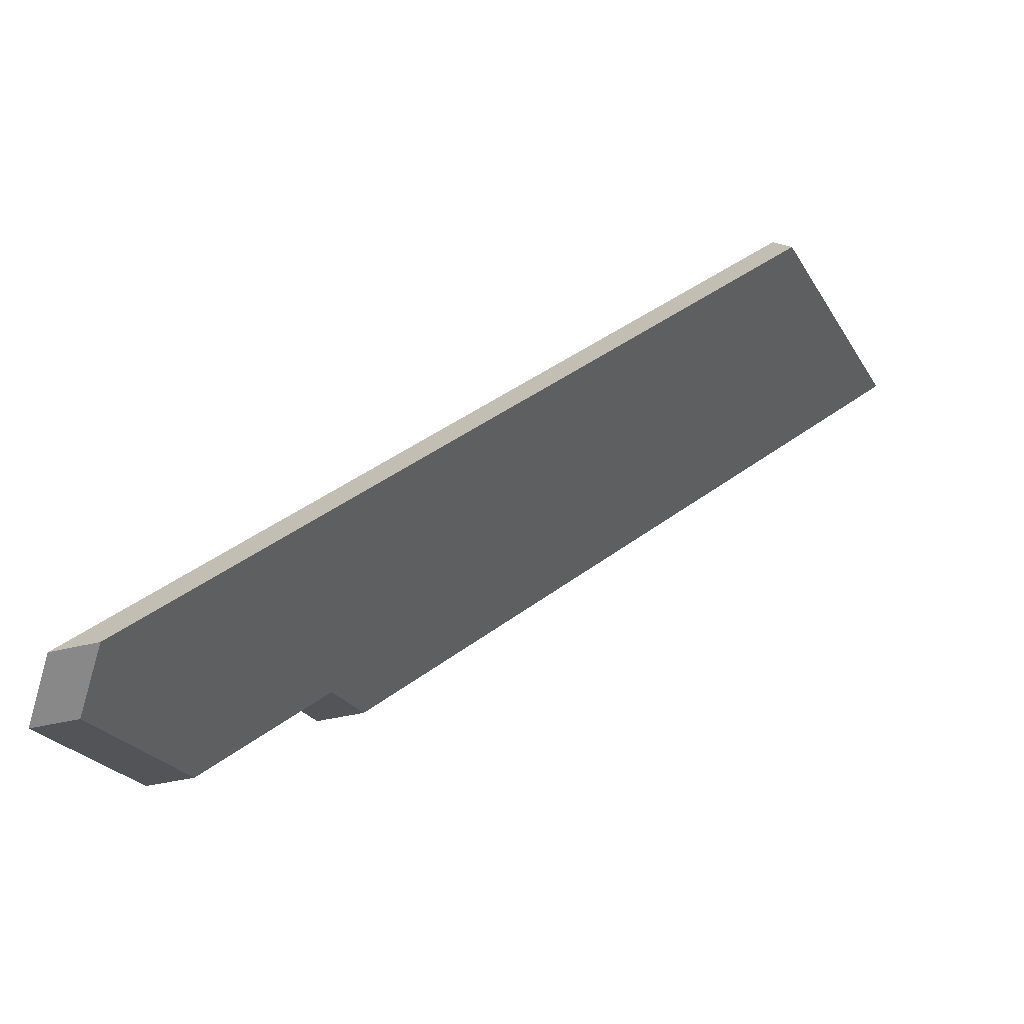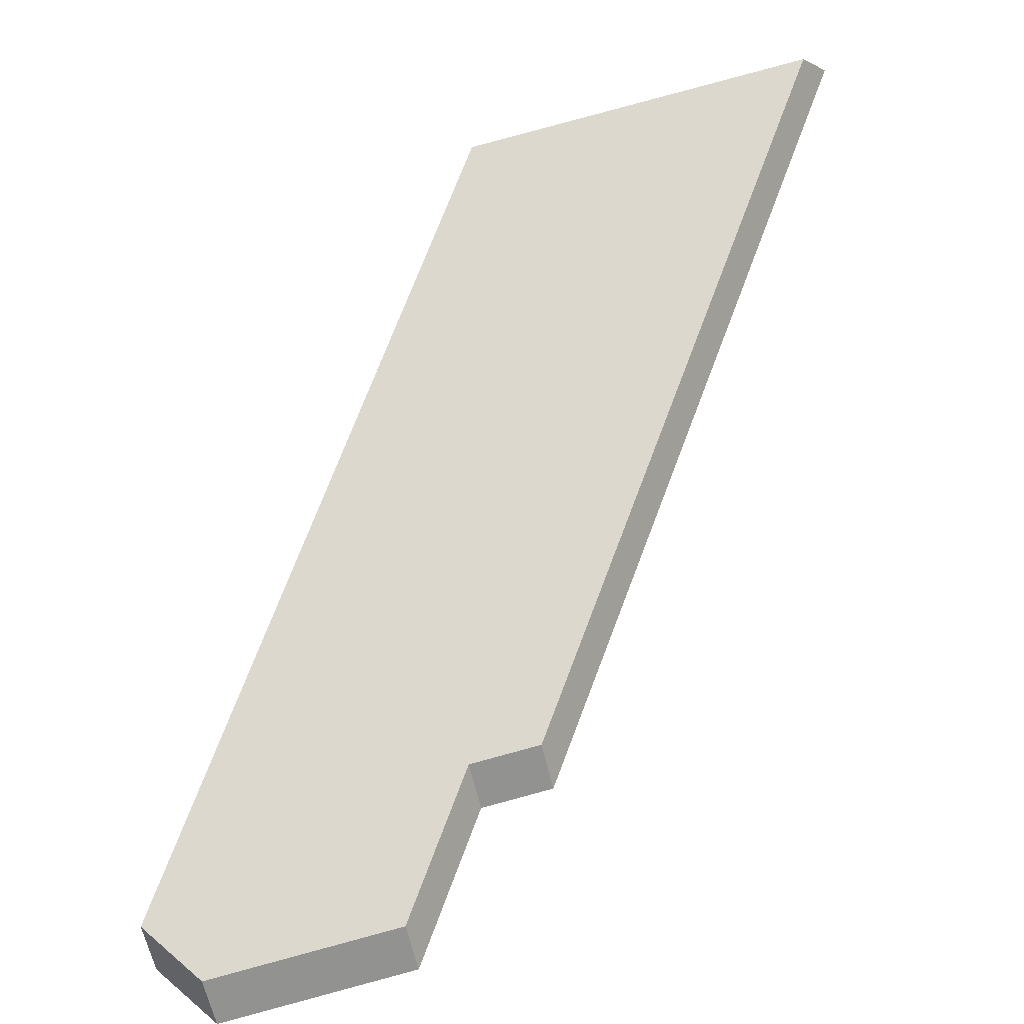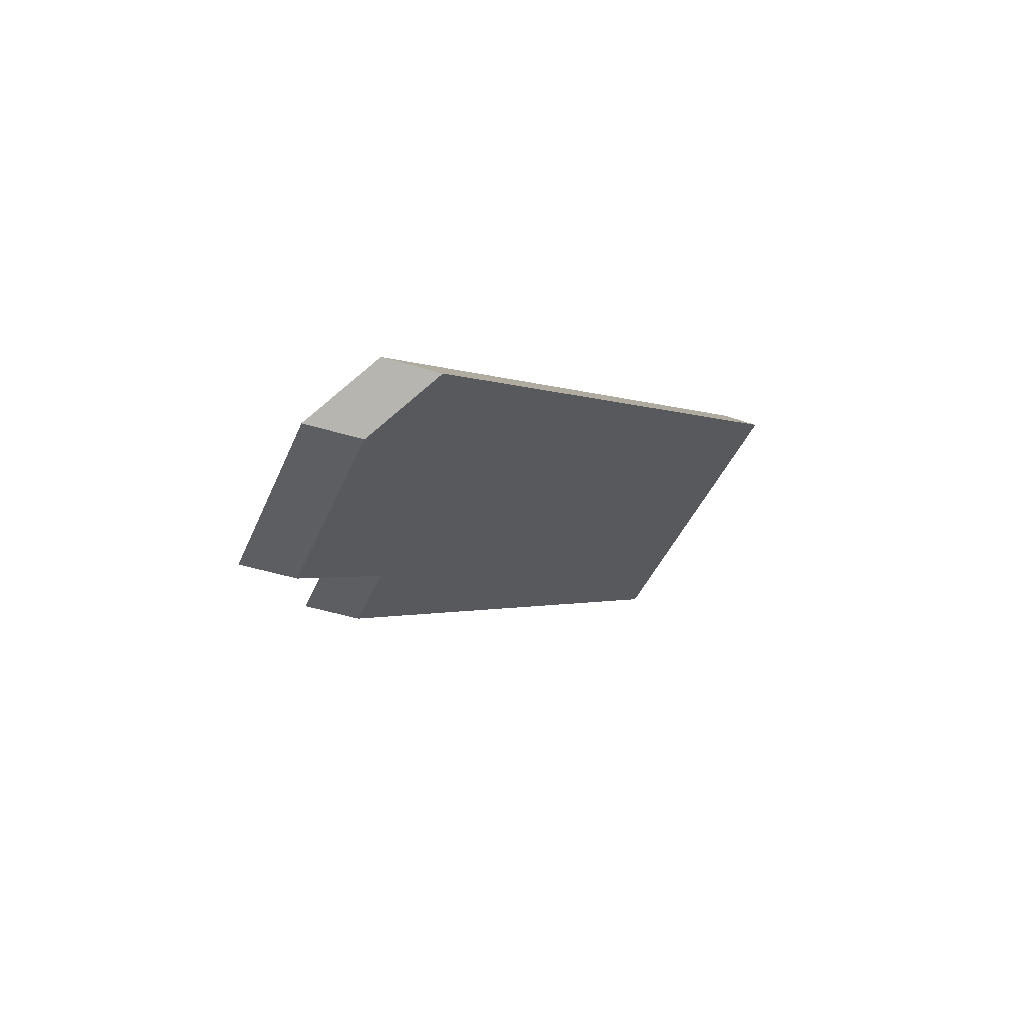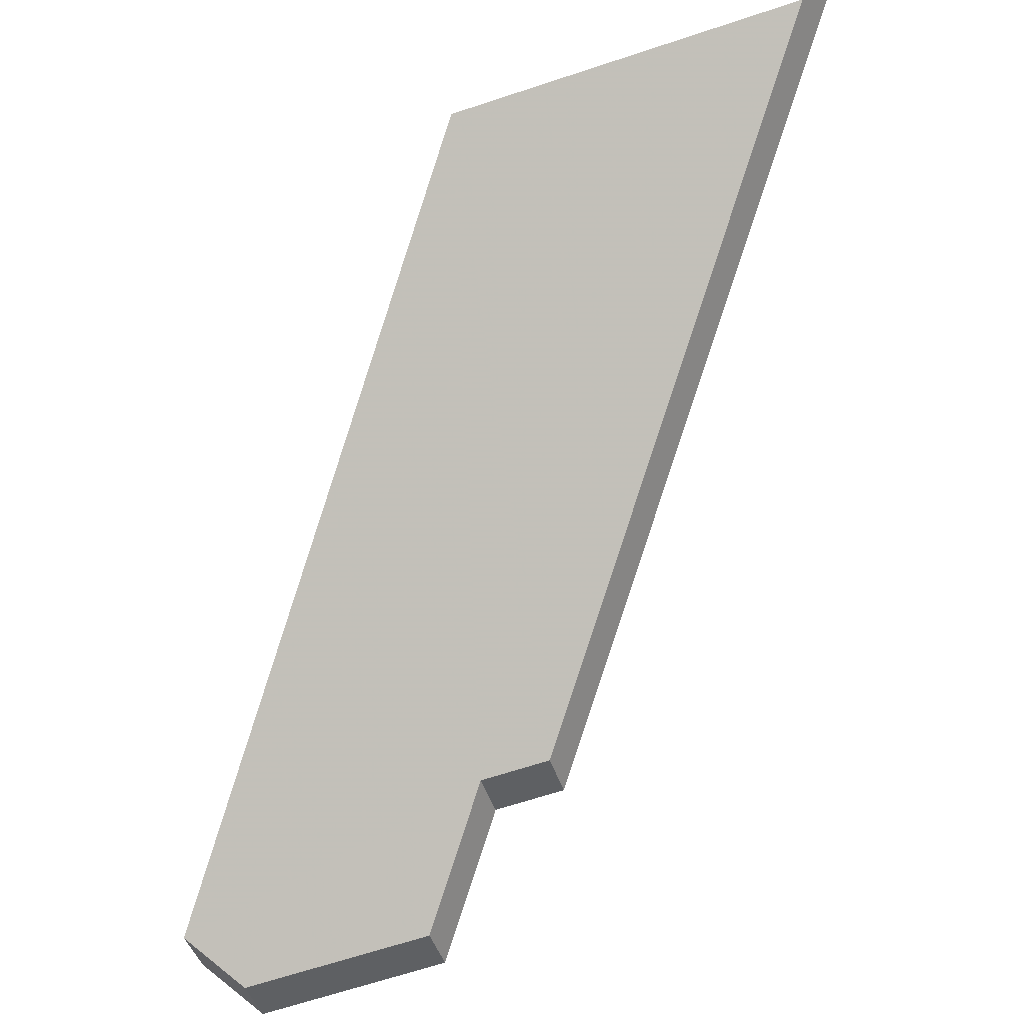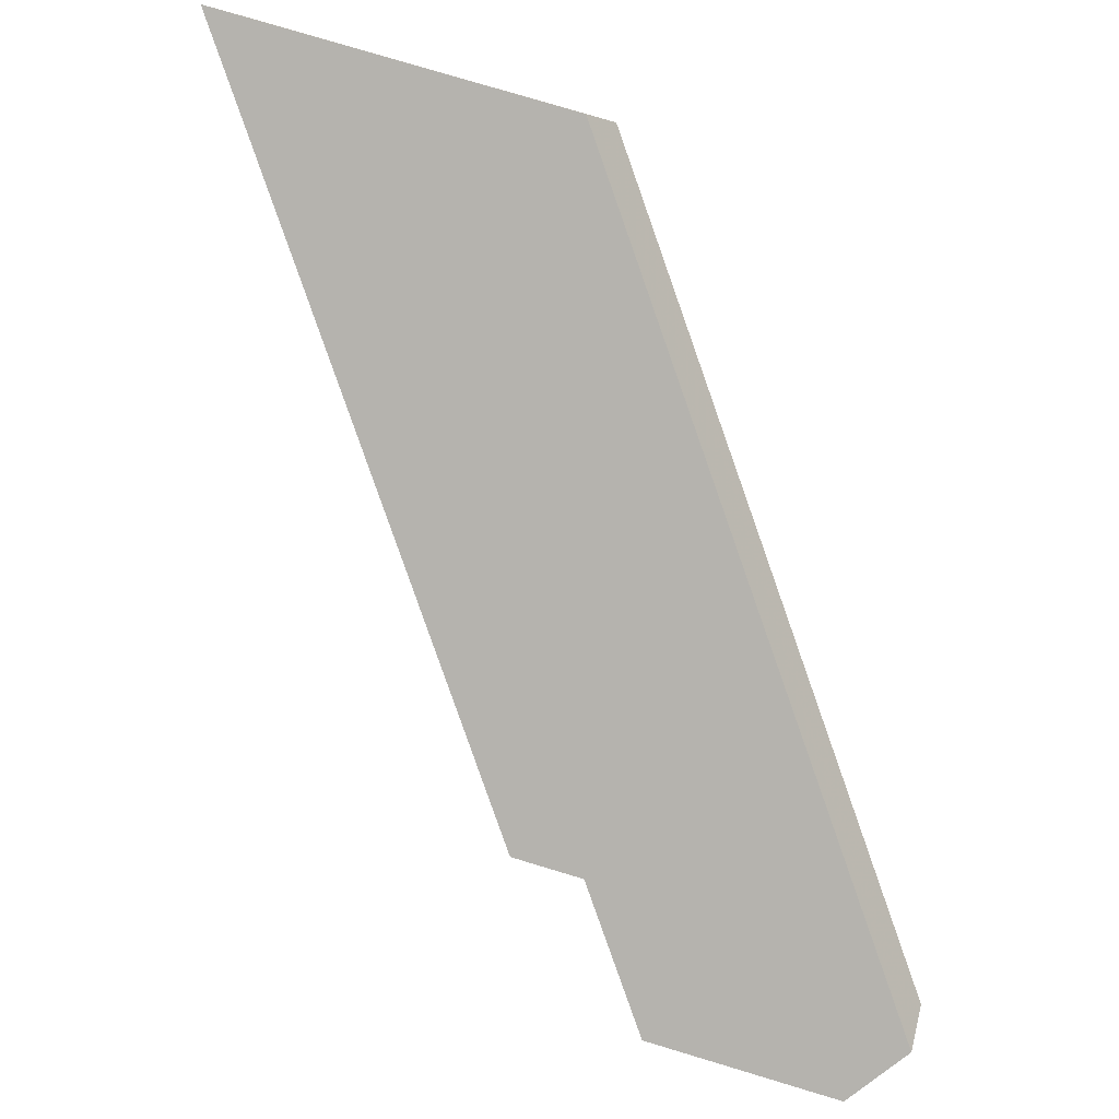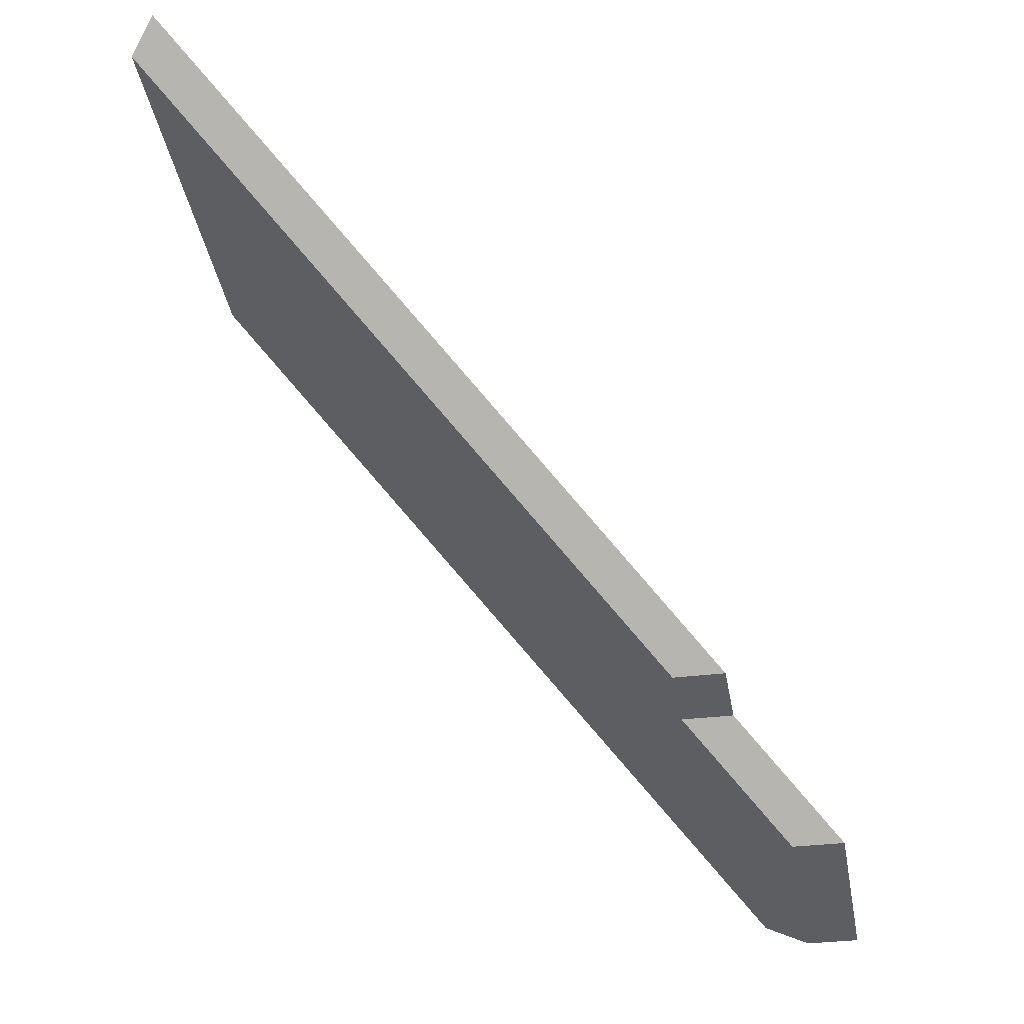
<metadata>
{"format":"obj","ext":"obj","renderer":"f3d","projection":"perspective","resolution":1024,"background":"white","views":[{"elev":-30.0,"azim":-67.9,"up":"+Z"},{"elev":-64.2,"azim":13.2,"up":"+Z"},{"elev":-44.9,"azim":-109.7,"up":"+Z"},{"elev":-44.0,"azim":16.7,"up":"+Z"},{"elev":53.6,"azim":-165.0,"up":"+Z"},{"elev":-31.6,"azim":100.2,"up":"+Z"}]}
</metadata>
<code>
v -6.839 0.1893 -4.486
v -6.837 0.1917 -4.489
v -6.827 0.1917 -4.487
v -6.822 0.1867 -4.482
v -6.817 0.1632 -4.457
v -6.819 0.1867 -4.481
v -6.798 0.1632 -4.455
v -6.837 0.1943 -4.489
v -6.837 0.1917 -4.489
v -6.839 0.1893 -4.486
v -6.839 0.1919 -4.486
v -6.827 0.1943 -4.487
v -6.827 0.1917 -4.487
v -6.837 0.1917 -4.489
v -6.837 0.1943 -4.489
v -6.822 0.1894 -4.482
v -6.822 0.1867 -4.482
v -6.827 0.1917 -4.487
v -6.827 0.1943 -4.487
v -6.819 0.1894 -4.481
v -6.819 0.1867 -4.481
v -6.822 0.1867 -4.482
v -6.822 0.1894 -4.482
v -6.839 0.1919 -4.486
v -6.839 0.1893 -4.486
v -6.817 0.1632 -4.457
v -6.816 0.1645 -4.456
v -6.816 0.1645 -4.456
v -6.817 0.1632 -4.457
v -6.798 0.1632 -4.455
v -6.797 0.1645 -4.453
v -6.797 0.1645 -4.453
v -6.798 0.1632 -4.455
v -6.819 0.1867 -4.481
v -6.819 0.1894 -4.481
v -6.827 0.1943 -4.487
v -6.837 0.1943 -4.489
v -6.839 0.1919 -4.486
v -6.822 0.1894 -4.482
v -6.797 0.1645 -4.453
v -6.819 0.1894 -4.481
v -6.816 0.1645 -4.456
f 1 2 3
f 1 3 4
f 5 1 4
f 5 4 6
f 5 6 7
f 8 9 10
f 8 10 11
f 12 13 14
f 12 14 15
f 16 17 18
f 16 18 19
f 20 21 22
f 20 22 23
f 24 25 26
f 24 26 27
f 28 29 30
f 28 30 31
f 32 33 34
f 32 34 35
f 36 37 38
f 39 36 38
f 40 41 42
f 42 41 39
f 42 39 38

</code>
